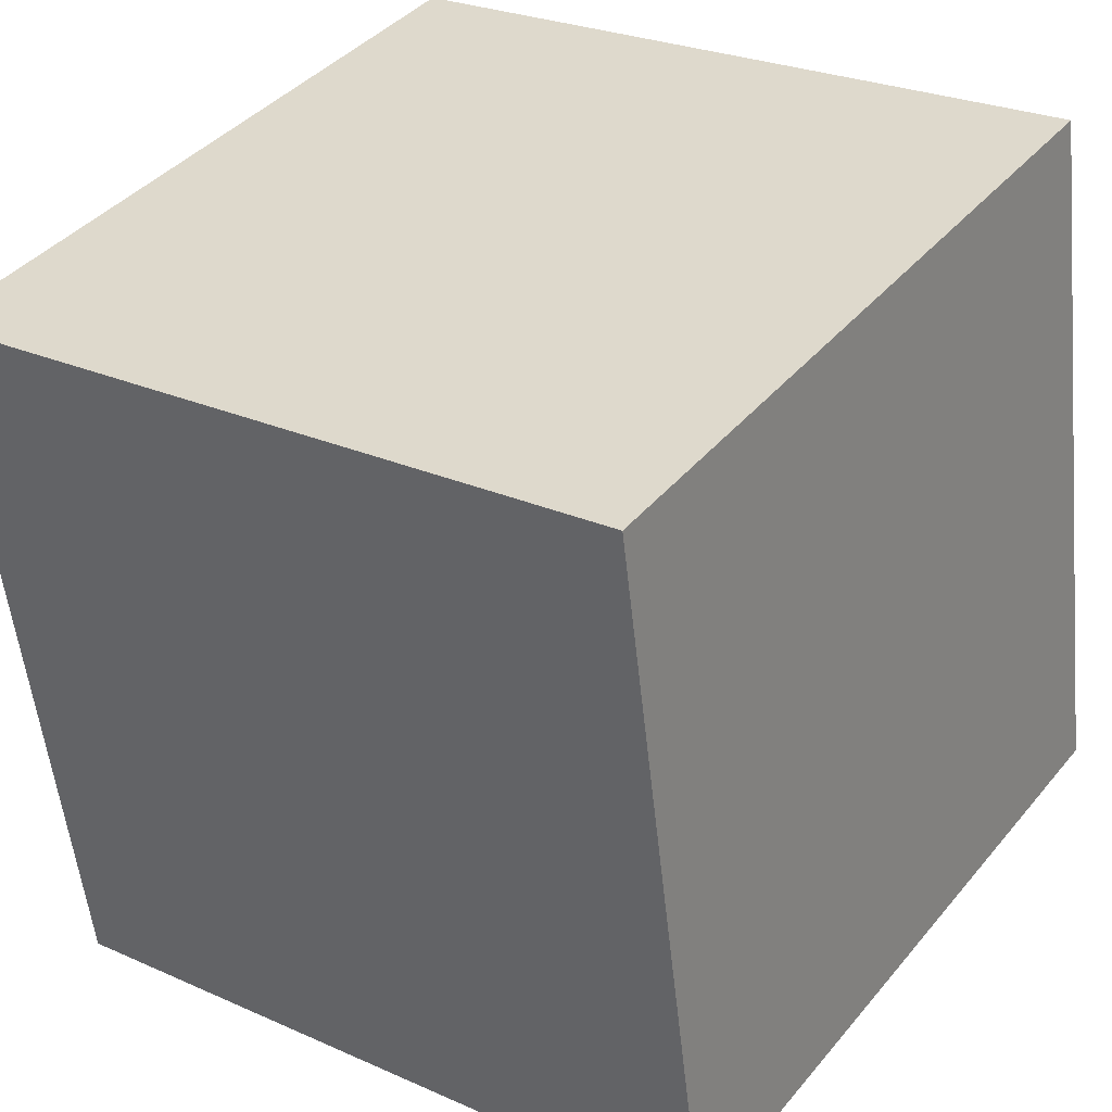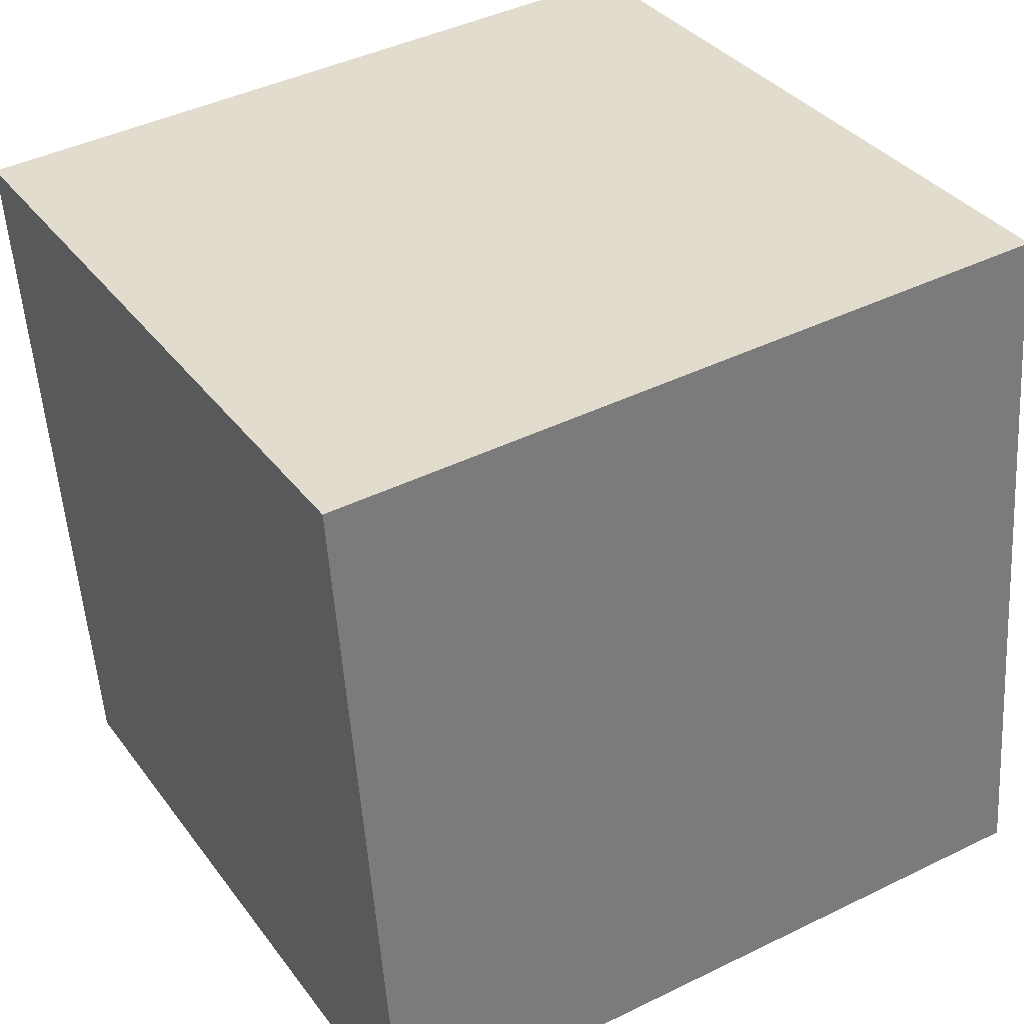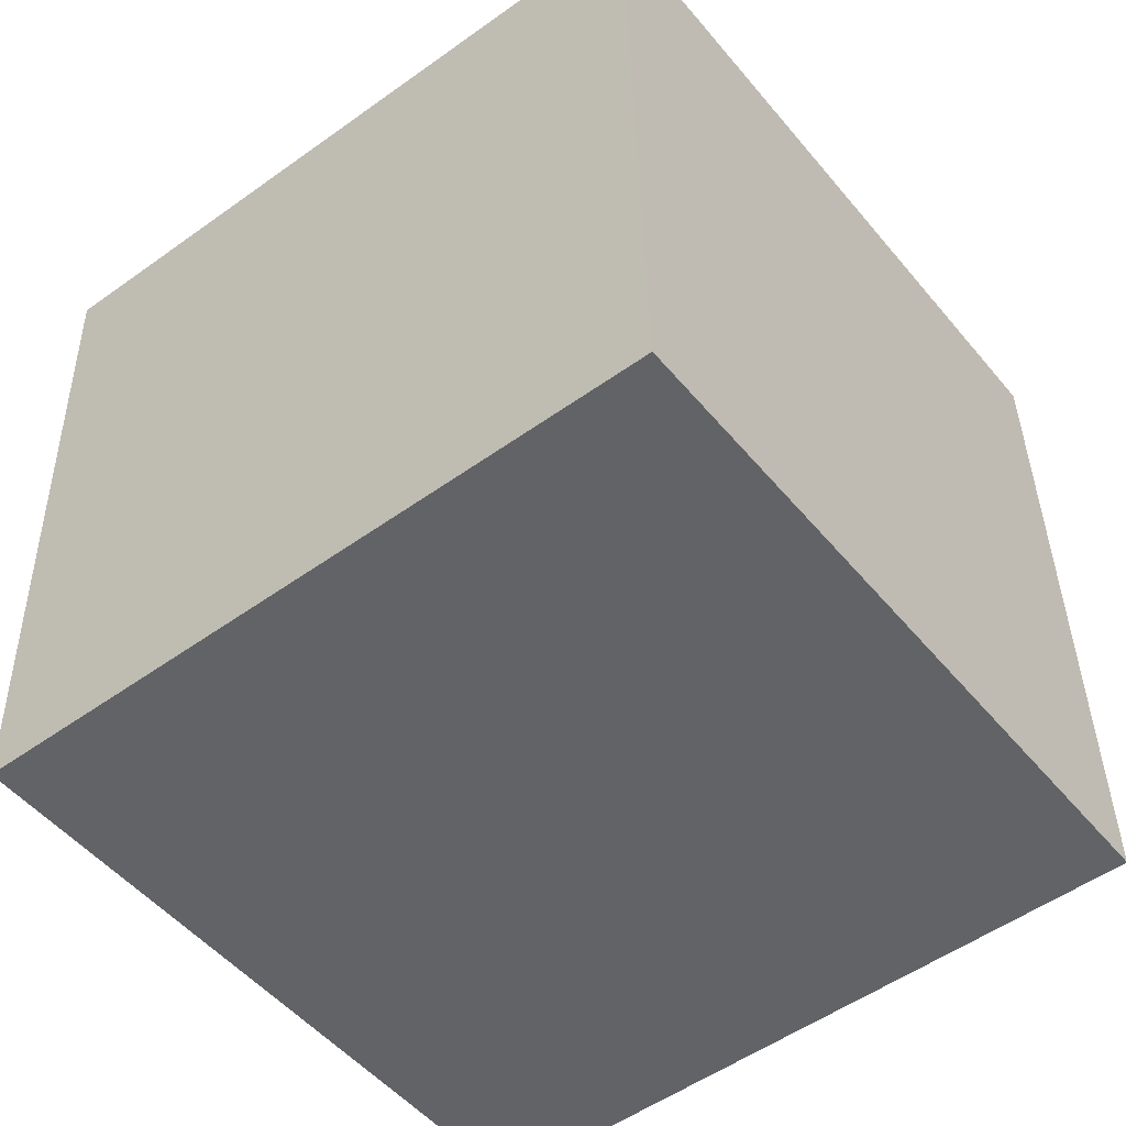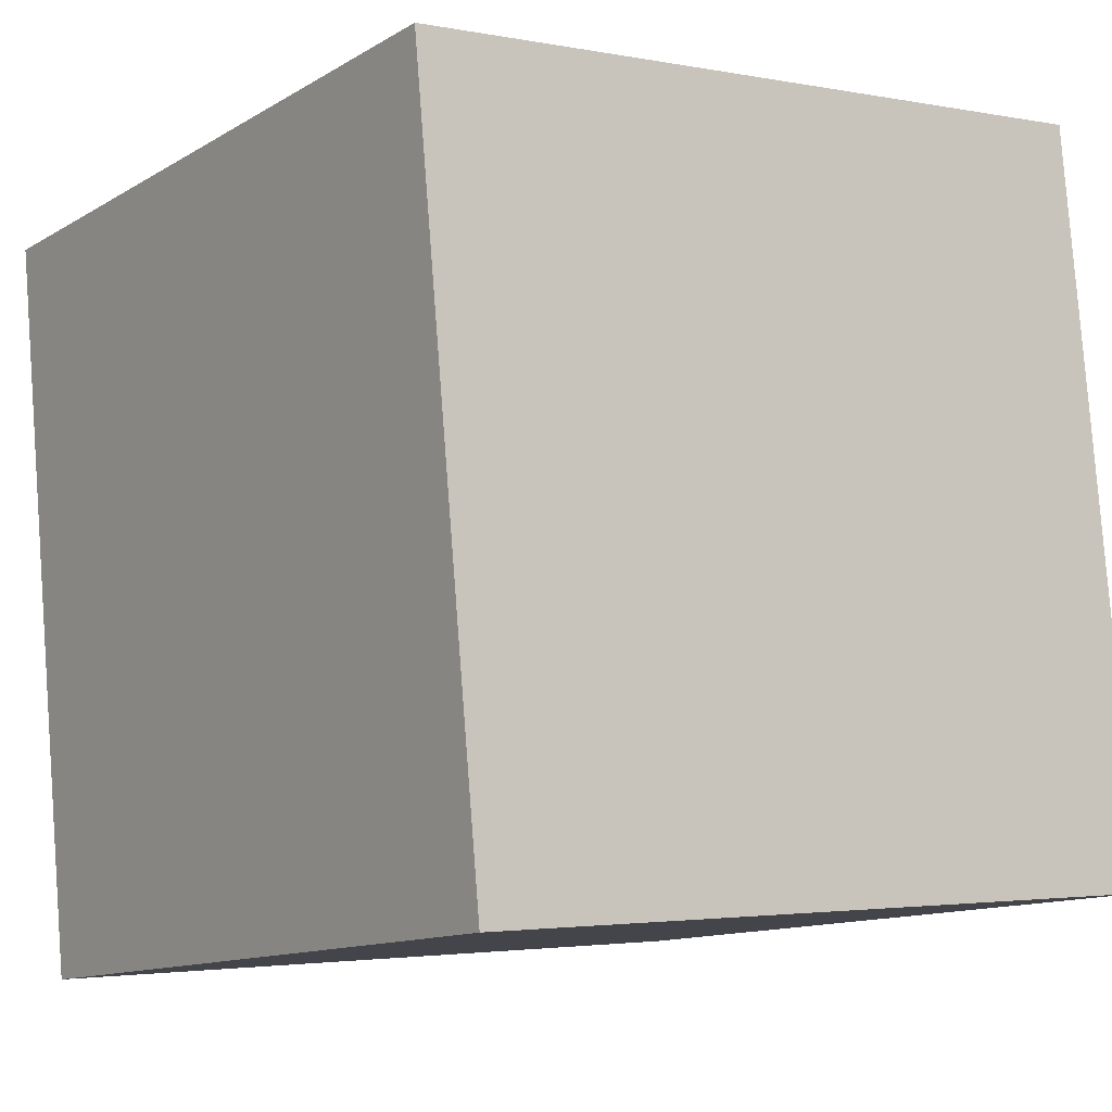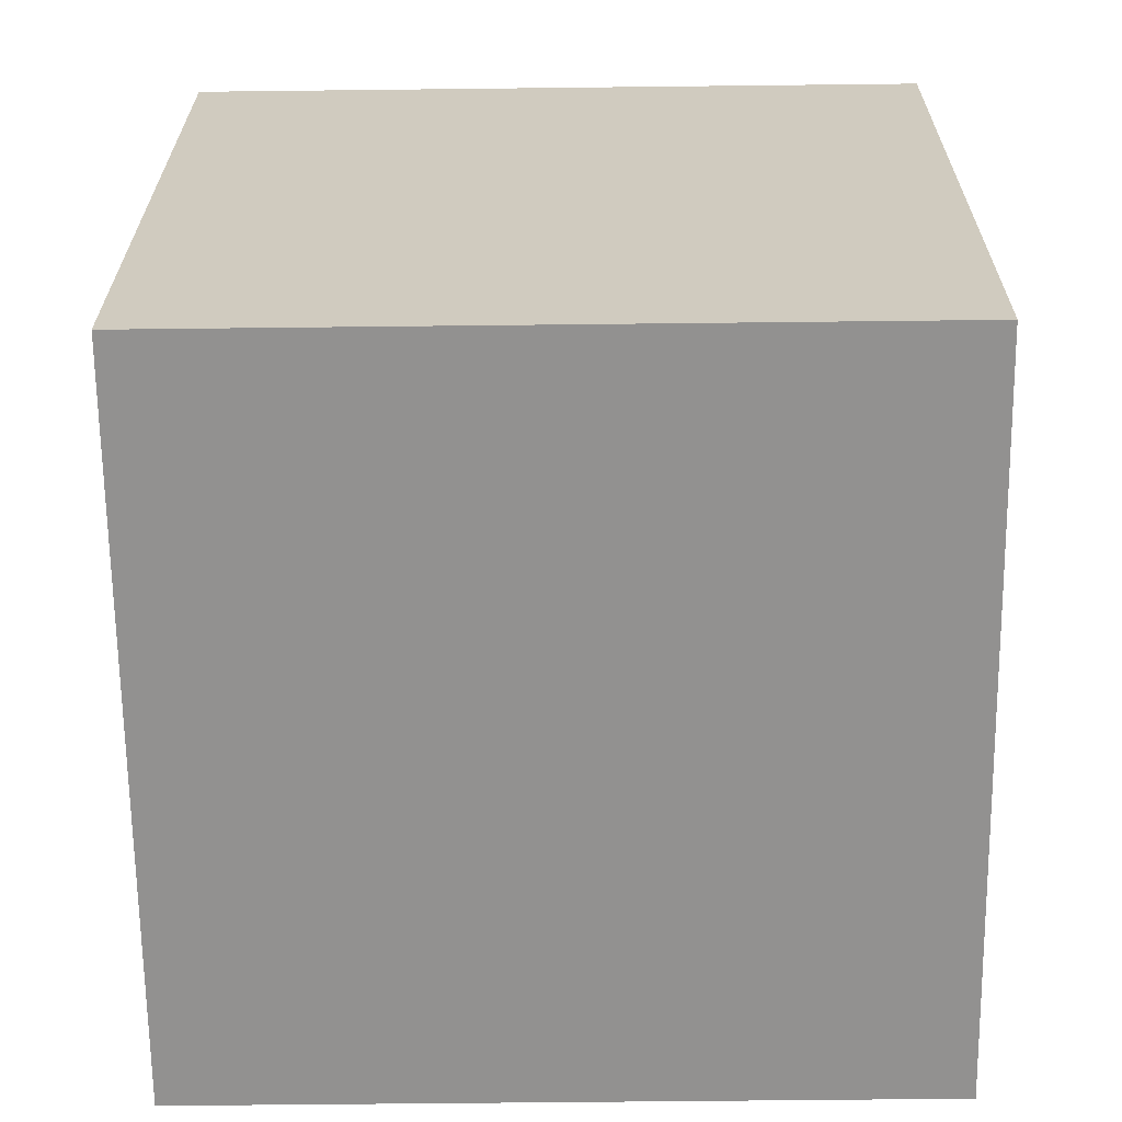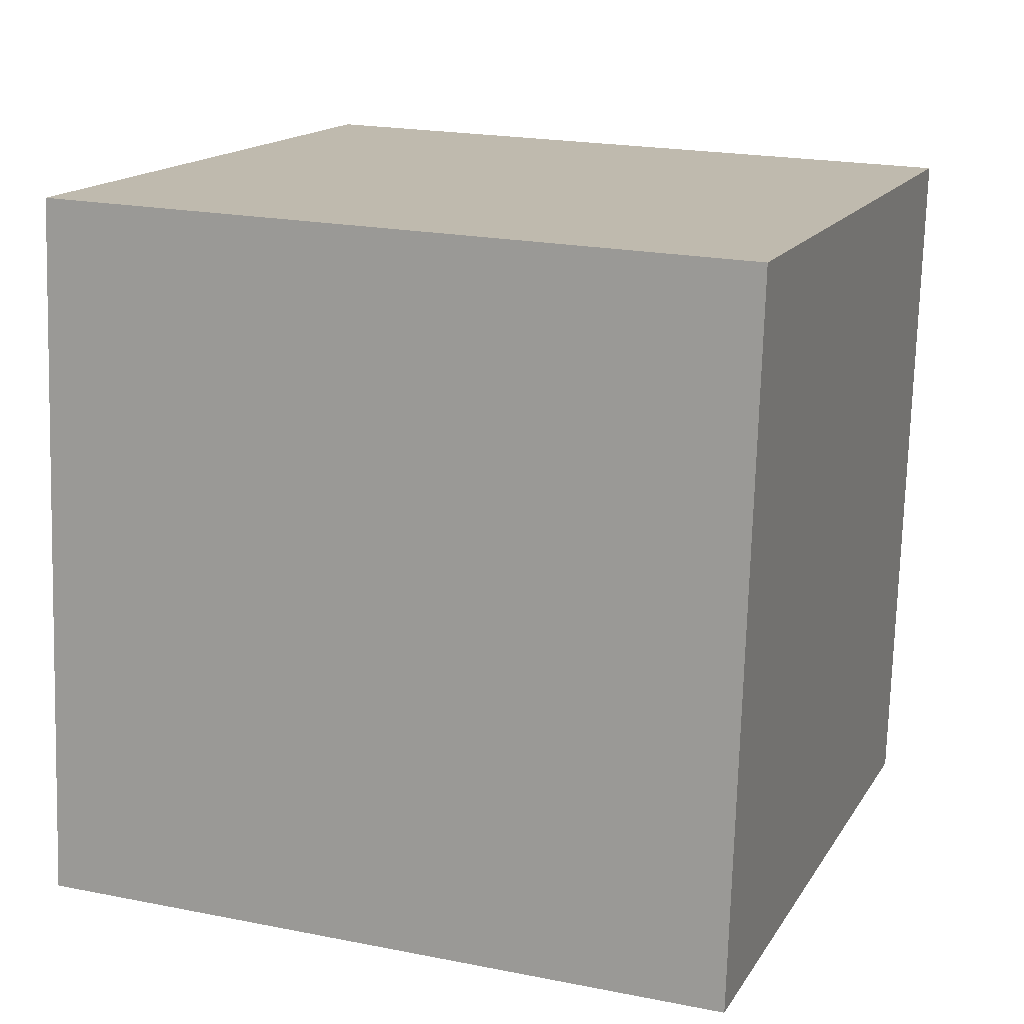
<metadata>
{"format":"obj","ext":"obj","renderer":"f3d","projection":"perspective","resolution":1024,"background":"white","views":[{"elev":38.9,"azim":-59.8,"up":"+Y"},{"elev":42.2,"azim":-35.2,"up":"+Y"},{"elev":-59.5,"azim":-142.4,"up":"+Z"},{"elev":-2.5,"azim":-40.2,"up":"+Y"},{"elev":-58.6,"azim":-3.9,"up":"+Y"},{"elev":6.7,"azim":-160.2,"up":"+Z"}]}
</metadata>
<code>
o Cube
v 1.065 -1.124 -0.7765
v 0.9055 -0.8608 1.2
v -1.088 -0.8588 1.039
v -0.9286 -1.122 -0.9376
v 1.088 0.8588 -1.039
v 0.9286 1.122 0.9376
v -1.065 1.124 0.7765
v -0.9055 0.8608 -1.2
f 1 2 3 4
f 5 8 7 6
f 1 5 6 2
f 2 6 7 3
f 3 7 8 4
f 5 1 4 8

</code>
